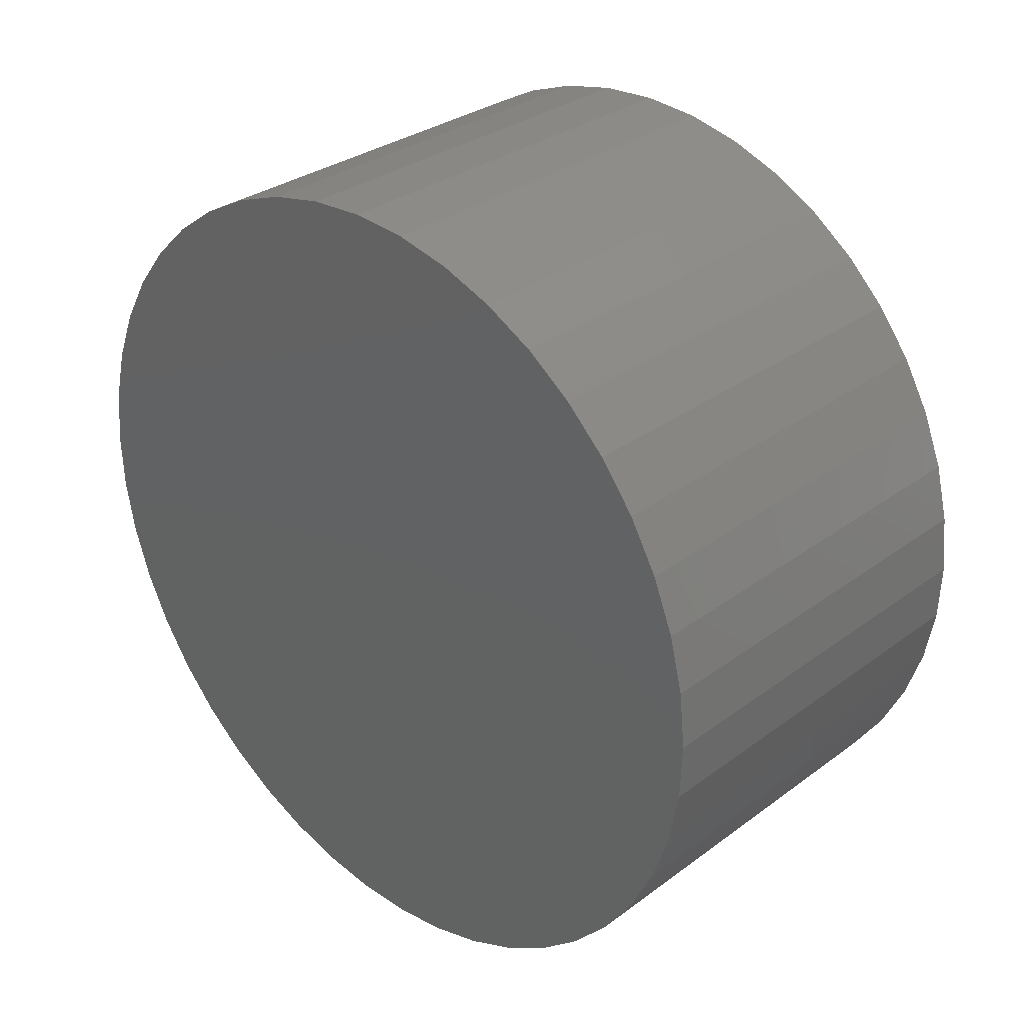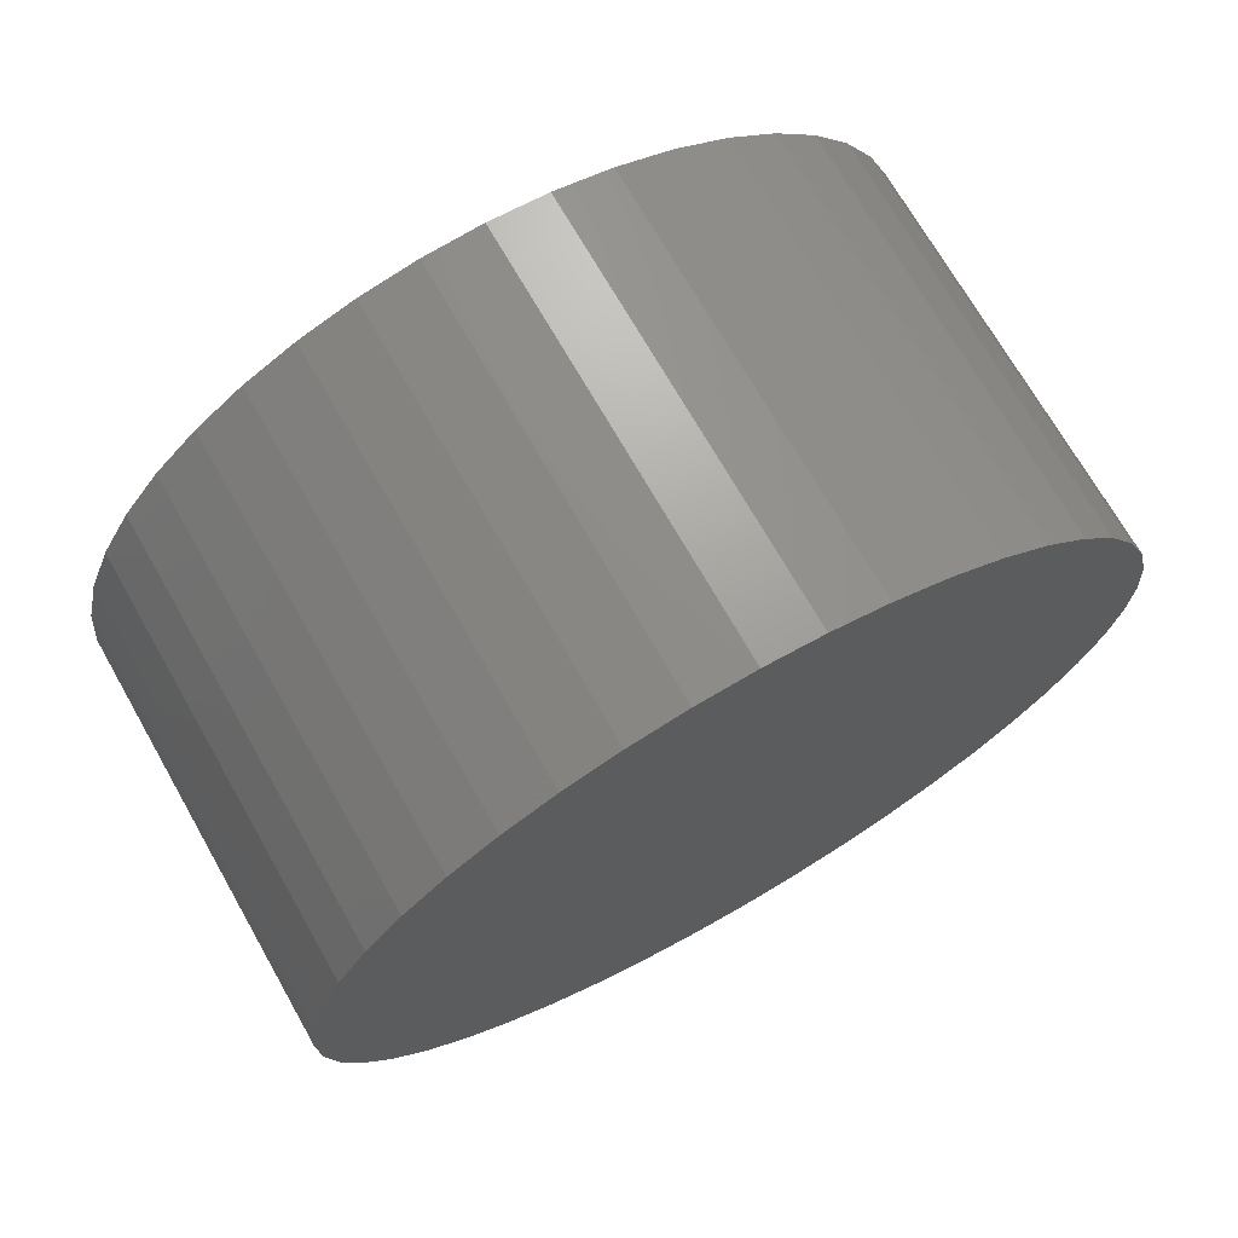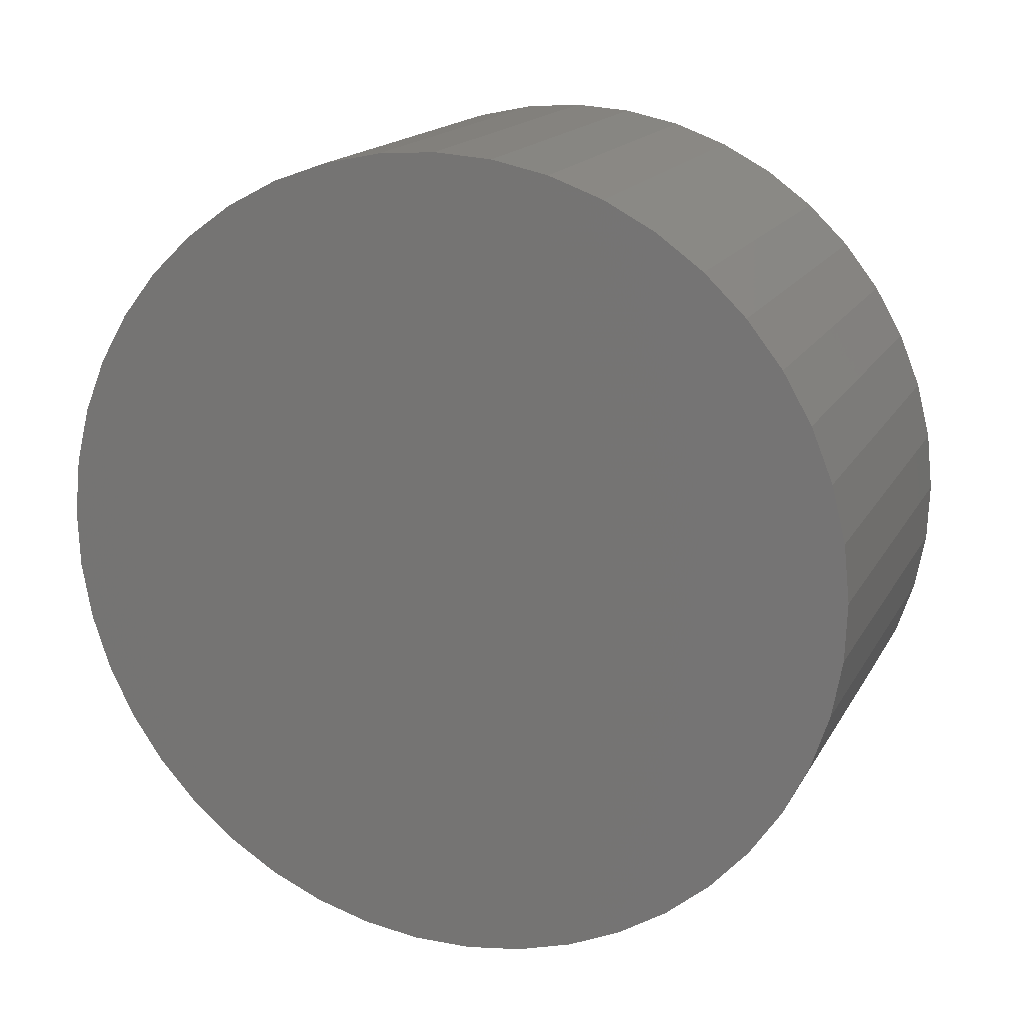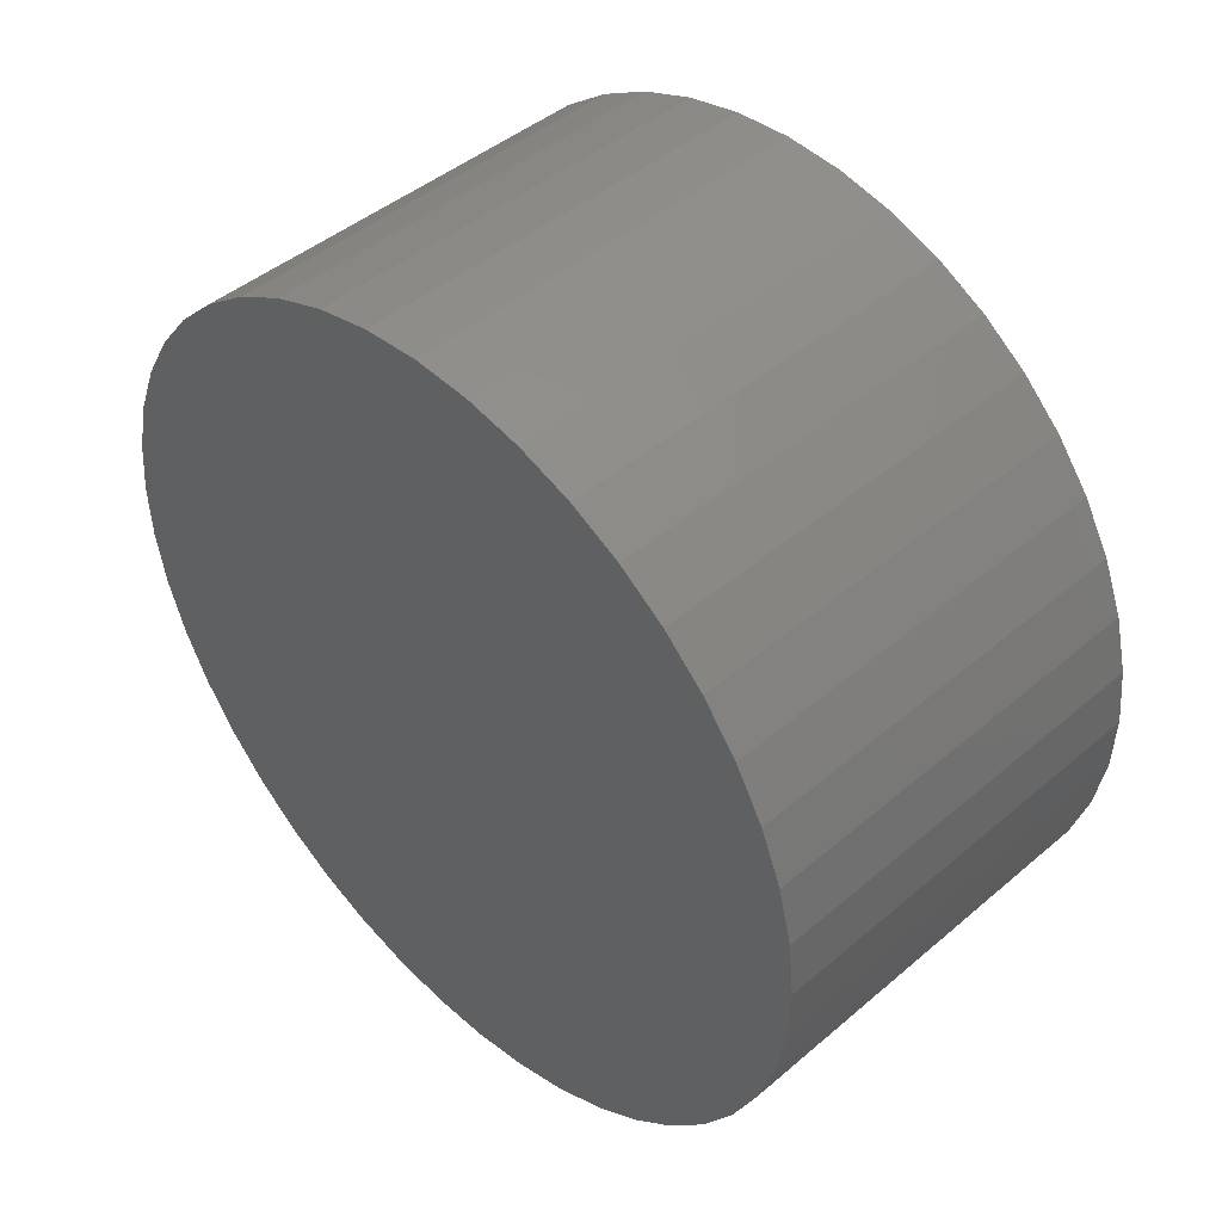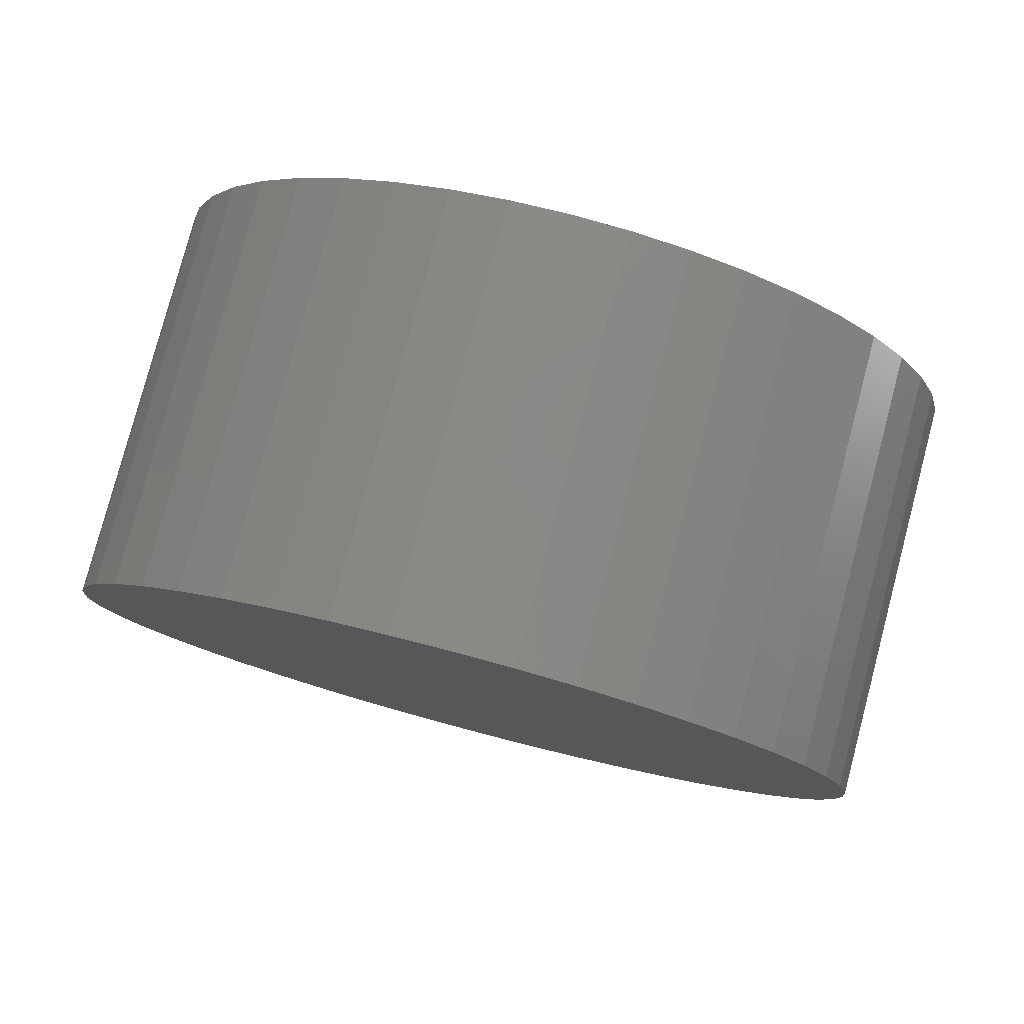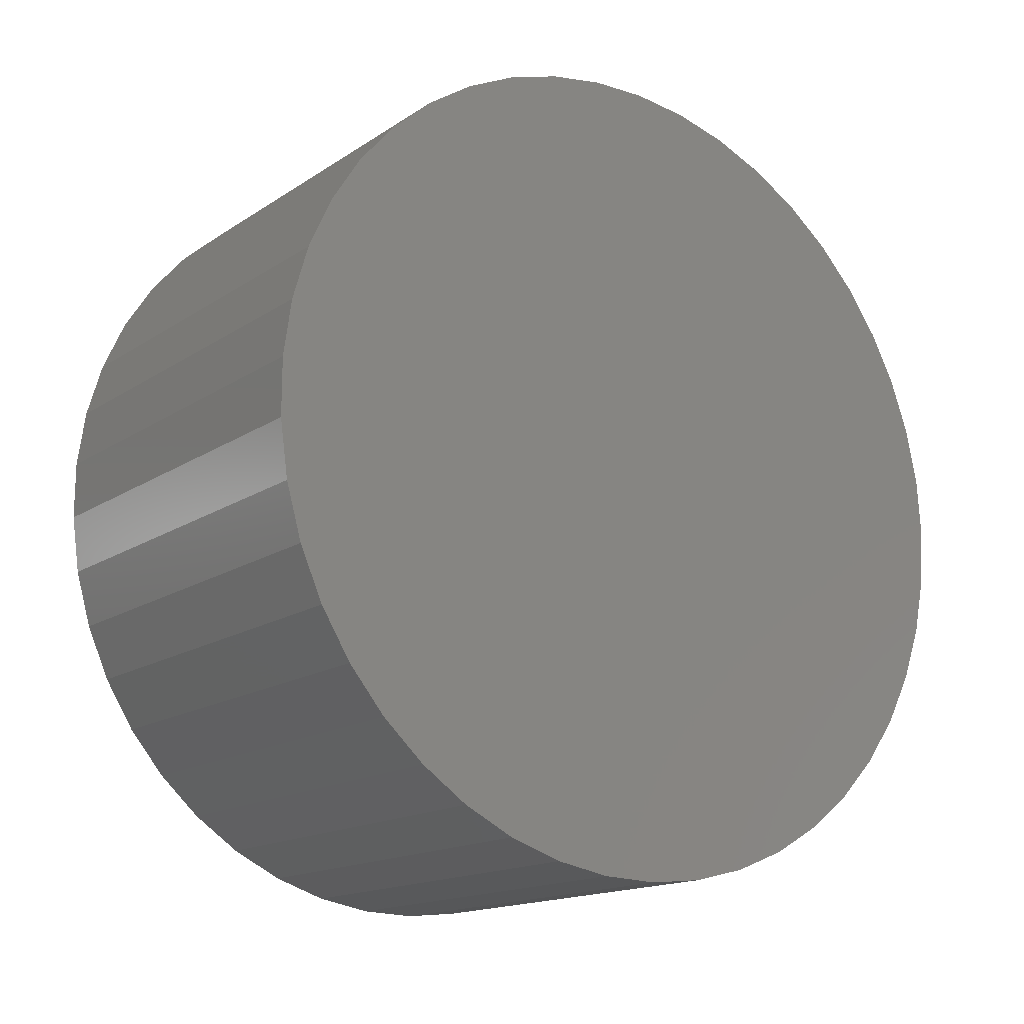
<metadata>
{"format":"stl","ext":"stl","renderer":"f3d","projection":"perspective","resolution":1024,"background":"white","views":[{"elev":31.3,"azim":133.7,"up":"+Y"},{"elev":71.0,"azim":-119.7,"up":"+Y"},{"elev":16.9,"azim":-69.3,"up":"+Y"},{"elev":44.9,"azim":135.5,"up":"+Y"},{"elev":79.6,"azim":-75.2,"up":"+Y"},{"elev":-15.8,"azim":53.2,"up":"+Z"}]}
</metadata>
<code>
# stl→obj: 90 verts, 176 faces
v -0.7526 -0.7152 0.4792
v -0.564 -0.7134 0.453
v -0.7526 -0.7134 0.453
v -0.564 -0.7152 0.4269
v -0.7526 -0.7152 0.4269
v -0.564 -0.7207 0.4012
v -0.7526 -0.7207 0.4012
v -0.564 -0.7297 0.3765
v -0.7526 -0.7297 0.3765
v -0.564 -0.742 0.3534
v -0.7526 -0.742 0.3534
v -0.564 -0.7574 0.3322
v -0.7526 -0.7574 0.3322
v -0.564 -0.7756 0.3133
v -0.7526 -0.7756 0.3133
v -0.564 -0.7963 0.2971
v -0.7526 -0.7963 0.2971
v -0.564 -0.819 0.284
v -0.7526 -0.819 0.284
v -0.564 -0.8433 0.2742
v -0.7526 -0.8433 0.2742
v -0.564 -0.8688 0.2678
v -0.7526 -0.8688 0.2678
v -0.564 -0.8949 0.2651
v -0.7526 -0.8949 0.2651
v -0.564 -0.9211 0.266
v -0.7526 -0.9211 0.266
v -0.564 -0.9469 0.2706
v -0.7526 -0.9469 0.2706
v -0.564 -0.9719 0.2787
v -0.7526 -0.9719 0.2787
v -0.564 -0.9955 0.2902
v -0.7526 -0.9955 0.2902
v -0.564 -1.017 0.3048
v -0.7526 -1.017 0.3048
v -0.564 -1.037 0.3224
v -0.7526 -1.037 0.3224
v -0.564 -1.054 0.3425
v -0.7526 -1.054 0.3425
v -0.564 -1.067 0.3647
v -0.7526 -1.067 0.3647
v -0.564 -1.078 0.3887
v -0.7526 -1.078 0.3887
v -0.564 -1.085 0.4139
v -0.7526 -1.085 0.4139
v -0.564 -1.089 0.4399
v -0.7526 -1.089 0.4399
v -0.564 -1.089 0.4662
v -0.7526 -1.089 0.4662
v -0.564 -1.085 0.4921
v -0.7526 -1.085 0.4921
v -0.564 -1.078 0.5174
v -0.7526 -1.078 0.5174
v -0.564 -1.067 0.5413
v -0.7526 -1.067 0.5413
v -0.564 -1.054 0.5636
v -0.7526 -1.054 0.5636
v -0.564 -1.037 0.5837
v -0.7526 -1.037 0.5837
v -0.564 -1.017 0.6012
v -0.7526 -1.017 0.6012
v -0.564 -0.9955 0.6159
v -0.7526 -0.9955 0.6159
v -0.564 -0.9719 0.6274
v -0.7526 -0.9719 0.6274
v -0.564 -0.9469 0.6355
v -0.7526 -0.9469 0.6355
v -0.564 -0.9211 0.6401
v -0.7526 -0.9211 0.6401
v -0.564 -0.8949 0.641
v -0.7526 -0.8949 0.641
v -0.564 -0.8688 0.6382
v -0.7526 -0.8688 0.6382
v -0.564 -0.8433 0.6319
v -0.7526 -0.8433 0.6319
v -0.564 -0.819 0.6221
v -0.7526 -0.819 0.6221
v -0.564 -0.7963 0.6089
v -0.7526 -0.7963 0.6089
v -0.564 -0.7756 0.5928
v -0.7526 -0.7756 0.5928
v -0.564 -0.7574 0.5739
v -0.7526 -0.7574 0.5739
v -0.564 -0.742 0.5527
v -0.7526 -0.742 0.5527
v -0.564 -0.7297 0.5295
v -0.7526 -0.7297 0.5295
v -0.564 -0.7207 0.5049
v -0.7526 -0.7207 0.5049
v -0.564 -0.7152 0.4792
f 1 2 3
f 3 2 4
f 3 4 5
f 5 4 6
f 5 6 7
f 7 6 8
f 7 8 9
f 9 8 10
f 9 10 11
f 11 10 12
f 11 12 13
f 13 12 14
f 13 14 15
f 15 14 16
f 15 16 17
f 17 16 18
f 17 18 19
f 19 18 20
f 19 20 21
f 21 20 22
f 21 22 23
f 23 22 24
f 23 24 25
f 25 24 26
f 25 26 27
f 27 26 28
f 27 28 29
f 29 28 30
f 29 30 31
f 31 30 32
f 31 32 33
f 33 32 34
f 33 34 35
f 35 34 36
f 35 36 37
f 37 36 38
f 37 38 39
f 39 38 40
f 39 40 41
f 41 40 42
f 41 42 43
f 43 42 44
f 43 44 45
f 45 44 46
f 45 46 47
f 47 46 48
f 47 48 49
f 49 48 50
f 49 50 51
f 51 50 52
f 51 52 53
f 53 52 54
f 53 54 55
f 55 54 56
f 55 56 57
f 57 56 58
f 57 58 59
f 59 58 60
f 59 60 61
f 61 60 62
f 61 62 63
f 63 62 64
f 63 64 65
f 65 64 66
f 65 66 67
f 67 66 68
f 67 68 69
f 69 68 70
f 69 70 71
f 71 70 72
f 71 72 73
f 73 72 74
f 73 74 75
f 75 74 76
f 75 76 77
f 77 76 78
f 77 78 79
f 79 78 80
f 79 80 81
f 81 80 82
f 81 82 83
f 83 82 84
f 83 84 85
f 85 84 86
f 85 86 87
f 87 86 88
f 87 88 89
f 89 88 90
f 89 90 1
f 1 90 2
f 3 5 1
f 1 5 89
f 5 7 89
f 89 7 87
f 7 9 87
f 87 9 85
f 9 11 85
f 85 11 83
f 11 13 83
f 83 13 81
f 13 15 81
f 81 15 79
f 15 17 79
f 79 17 77
f 17 19 77
f 77 19 75
f 19 21 75
f 75 21 73
f 21 23 73
f 73 23 71
f 23 25 71
f 71 25 69
f 25 27 69
f 69 27 67
f 27 29 67
f 67 29 65
f 29 31 65
f 65 31 63
f 31 33 63
f 63 33 61
f 33 35 61
f 61 35 59
f 35 37 59
f 59 37 57
f 37 39 57
f 57 39 55
f 39 41 55
f 55 41 53
f 41 43 53
f 53 43 51
f 43 45 51
f 51 45 49
f 45 47 49
f 2 90 4
f 4 90 6
f 90 88 6
f 6 88 8
f 88 86 8
f 8 86 10
f 86 84 10
f 10 84 12
f 84 82 12
f 12 82 14
f 82 80 14
f 14 80 16
f 80 78 16
f 16 78 18
f 78 76 18
f 18 76 20
f 76 74 20
f 20 74 22
f 74 72 22
f 22 72 24
f 72 70 24
f 24 70 26
f 70 68 26
f 26 68 28
f 68 66 28
f 28 66 30
f 66 64 30
f 30 64 32
f 64 62 32
f 32 62 34
f 62 60 34
f 34 60 36
f 60 58 36
f 36 58 38
f 58 56 38
f 38 56 40
f 56 54 40
f 40 54 42
f 54 52 42
f 42 52 44
f 52 50 44
f 44 50 46
f 50 48 46

</code>
